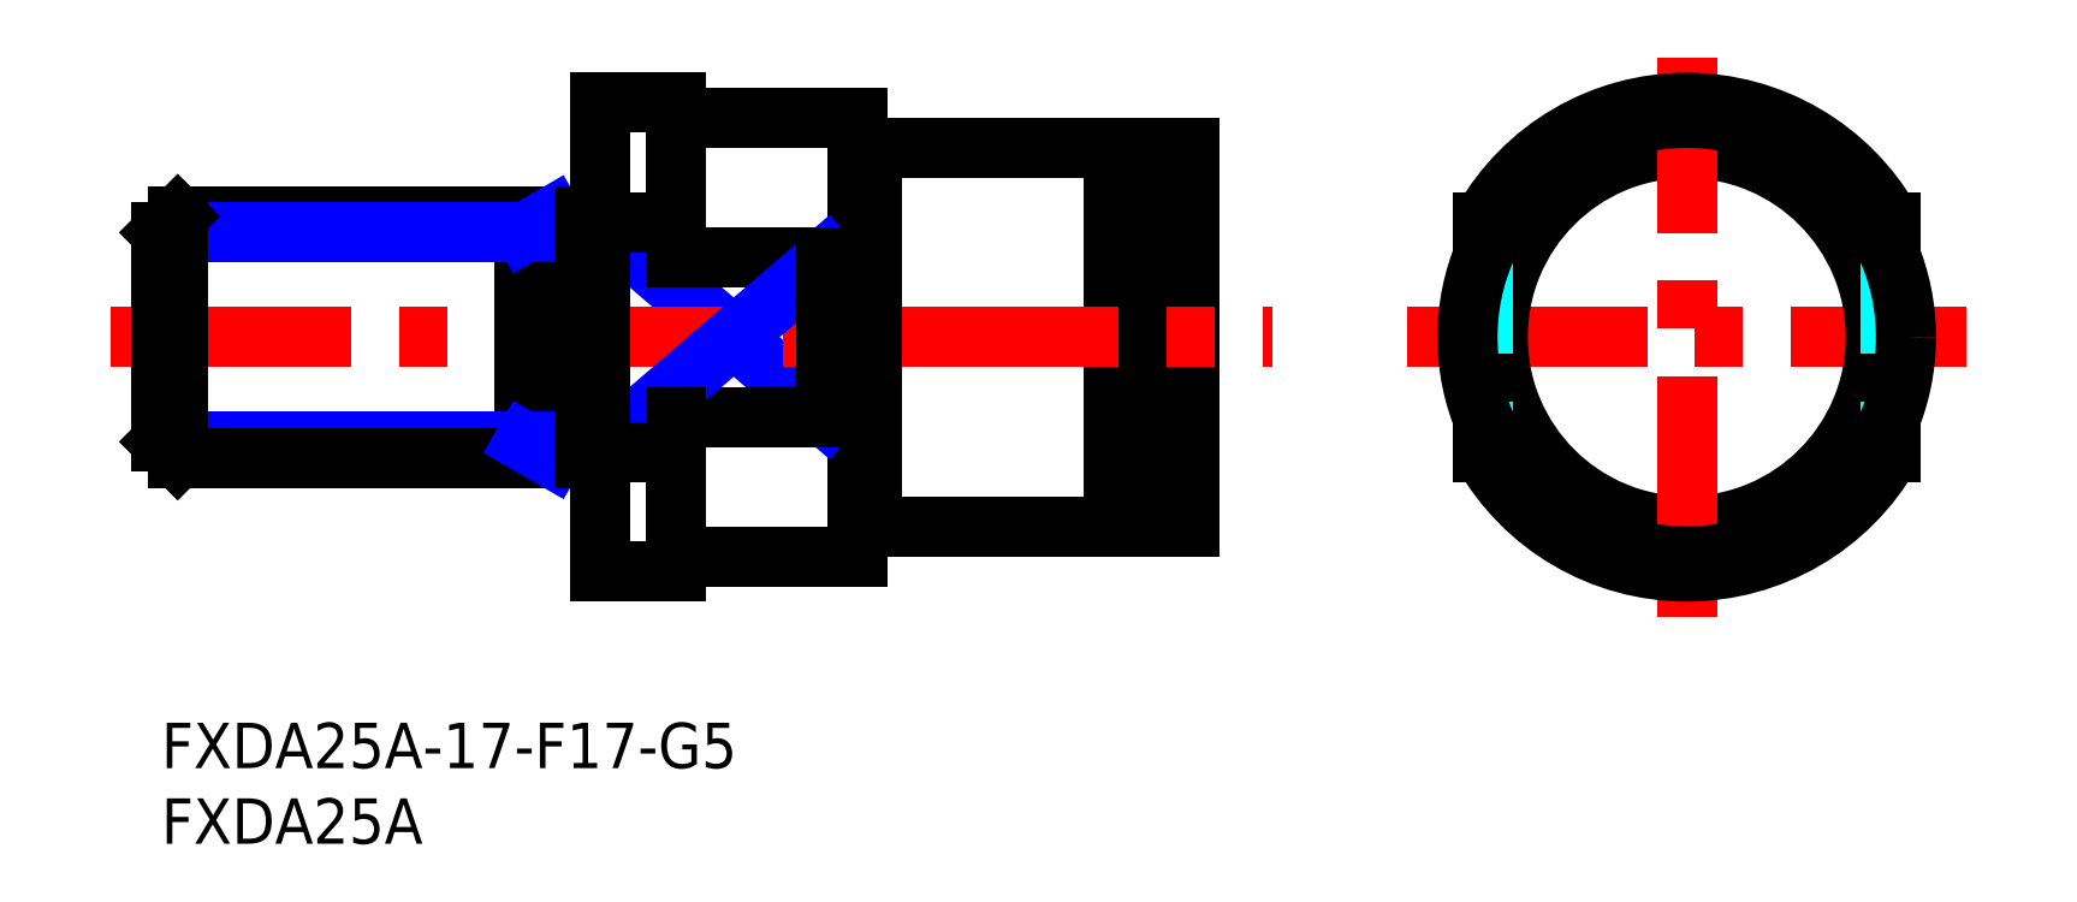
<metadata>
{"format":"dxf","ext":"dxf","renderer":"ezdxf+matplotlib","layout":"modelspace","background":"white","min_lineweight":24,"dpi":150}
</metadata>
<code>
0
SECTION
2
ENTITIES
0
INSERT
8
MSM_CONTINUOUS
2
*U9
10
0
20
0
30
0
0
INSERT
8
MSM_CONTINUOUS
2
*U10
10
0
20
0
30
0
0
LINE
8
MSM_CENTER
10
82.38
20
25.5
30
0
11
119.4
21
25.5
31
0
0
LINE
8
MSM_CONTINUOUS
10
34
20
41
30
0
11
34
21
30.79
31
0
0
LINE
8
MSM_CONTINUOUS
10
46
20
40
30
0
11
46
21
11
31
0
0
LINE
8
MSM_CONTINUOUS
10
63
20
38
30
0
11
63
21
13
31
0
0
LINE
8
MSM_CONTINUOUS
10
64.35
20
38
30
0
11
64.35
21
13
31
0
0
LINE
8
MSM_CONTINUOUS
10
68
20
38
30
0
11
68
21
13
31
0
0
CIRCLE
8
MSM_CONTINUOUS
10
100.9
20
25.5
30
0
40
12.5
0
LINE
8
MSM_CONTINUOUS
10
87.38
20
30.79
30
0
11
87.38
21
33.12
31
0
0
LINE
8
MSM_CONTINUOUS
10
114.4
20
33.12
30
0
11
114.4
21
30.79
31
0
0
LINE
8
MSM_CENTER
10
100.9
20
7
30
0
11
100.9
21
44
31
0
0
LINE
8
MSM_NARROW
10
29
20
33.12
30
0
11
44
21
20.21
31
0
0
LINE
8
MSM_CONTINUOUS
10
47
20
13
30
0
11
63
21
13
31
0
0
LINE
8
MSM_CENTER
10
-3.34
20
25.5
30
0
11
73.45
21
25.5
31
0
0
LINE
8
MSM_CONTINUOUS
10
34
20
30.79
30
0
11
44
21
30.79
31
0
0
LINE
8
MSM_CONTINUOUS
10
34
20
20.21
30
0
11
44
21
20.21
31
0
0
LINE
8
MSM_CONTINUOUS
10
35
20
11
30
0
11
46
21
11
31
0
0
LINE
8
MSM_NARROW
10
29
20
17.88
30
0
11
44
21
30.79
31
0
0
LINE
8
MSM_CONTINUOUS
10
34
20
20.21
30
0
11
34
21
10
31
0
0
LINE
8
MSM_CONTINUOUS
10
29
20
17.88
30
0
11
34
21
17.88
31
0
0
LINE
8
MSM_CONTINUOUS
10
29
20
10
30
0
11
34
21
10
31
0
0
LINE
8
MSM_CONTINUOUS
10
44
20
30.79
30
0
11
44
21
20.21
31
0
0
LINE
8
MSM_CONTINUOUS
10
64.35
20
13
30
0
11
68
21
13
31
0
0
LINE
8
MSM_CONTINUOUS
10
63
20
13.55
30
0
11
64.35
21
13.55
31
0
0
ARC
8
MSM_CONTINUOUS
10
100.9
20
25.5
30
0
40
15.5
50
209.4
51
330.6
0
LINE
8
MSM_CONTINUOUS
10
87.38
20
20.21
30
0
11
87.38
21
17.88
31
0
0
LINE
8
MSM_DASHED
10
87.38
20
30.79
30
0
11
87.38
21
20.21
31
0
0
LINE
8
MSM_CONTINUOUS
10
114.4
20
17.88
30
0
11
114.4
21
20.21
31
0
0
LINE
8
MSM_DASHED
10
114.4
20
30.79
30
0
11
114.4
21
20.21
31
0
0
LINE
8
MSM_CONTINUOUS
10
47
20
38
30
0
11
63
21
38
31
0
0
LINE
8
MSM_CONTINUOUS
10
35
20
40
30
0
11
46
21
40
31
0
0
LINE
8
MSM_CONTINUOUS
10
29
20
33.12
30
0
11
34
21
33.12
31
0
0
LINE
8
MSM_CONTINUOUS
10
29
20
41
30
0
11
34
21
41
31
0
0
LINE
8
MSM_CONTINUOUS
10
29
20
41
30
0
11
29
21
10
31
0
0
LINE
8
MSM_CONTINUOUS
10
64.35
20
38
30
0
11
68
21
38
31
0
0
LINE
8
MSM_CONTINUOUS
10
63
20
37.45
30
0
11
64.35
21
37.45
31
0
0
ARC
8
MSM_CONTINUOUS
10
100.9
20
25.5
30
0
40
15.5
50
29.43
51
150.6
0
LINE
8
MSM_CONTINUOUS
10
47
20
38
30
0
11
47
21
13
31
0
0
LINE
8
MSM_CONTINUOUS
10
46
20
37.9
30
0
11
47
21
37.9
31
0
0
LINE
8
MSM_CONTINUOUS
10
46
20
13.1
30
0
11
47
21
13.1
31
0
0
ARC
8
MSM_CONTINUOUS
10
35
20
10
30
0
40
1
50
90
51
180
0
ARC
8
MSM_CONTINUOUS
10
35
20
41
30
0
40
1
50
180
51
270
0
CIRCLE
8
MSM_CONTINUOUS
10
100.9
20
25.5
30
0
40
14.5
0
LINE
8
MSM_CONTINUOUS
10
24
20
33.5
30
0
11
24
21
17.5
31
0
0
LINE
8
MSM_CONTINUOUS
10
28
20
33.5
30
0
11
1.082
21
33.5
31
0
0
LINE
8
MSM_NARROW
10
24
20
32.42
30
0
11
0
21
32.42
31
0
0
LINE
8
MSM_NARROW
10
24
20
18.58
30
0
11
0
21
18.58
31
0
0
LINE
8
MSM_CONTINUOUS
10
28
20
17.5
30
0
11
1.082
21
17.5
31
0
0
LINE
8
MSM_CONTINUOUS
10
0
20
32.42
30
0
11
0
21
18.58
31
0
0
LINE
8
MSM_CONTINUOUS
10
0
20
32.42
30
0
11
1.082
21
33.5
31
0
0
LINE
8
MSM_CONTINUOUS
10
1.082
20
33.5
30
0
11
1.082
21
17.5
31
0
0
LINE
8
MSM_CONTINUOUS
10
1.082
20
17.5
30
0
11
0
21
18.58
31
0
0
LINE
8
MSM_NARROW
10
24
20
18.58
30
0
11
25.87
21
17.5
31
0
0
LINE
8
MSM_NARROW
10
24
20
32.42
30
0
11
25.87
21
33.5
31
0
0
LINE
8
MSM_CONTINUOUS
10
28
20
33.5
30
0
11
28
21
17.5
31
0
0
LINE
8
MSM_CONTINUOUS
10
29
20
33.4
30
0
11
28
21
33.4
31
0
0
LINE
8
MSM_CONTINUOUS
10
29
20
17.6
30
0
11
28
21
17.6
31
0
0
ENDSEC
0
EOF

</code>
